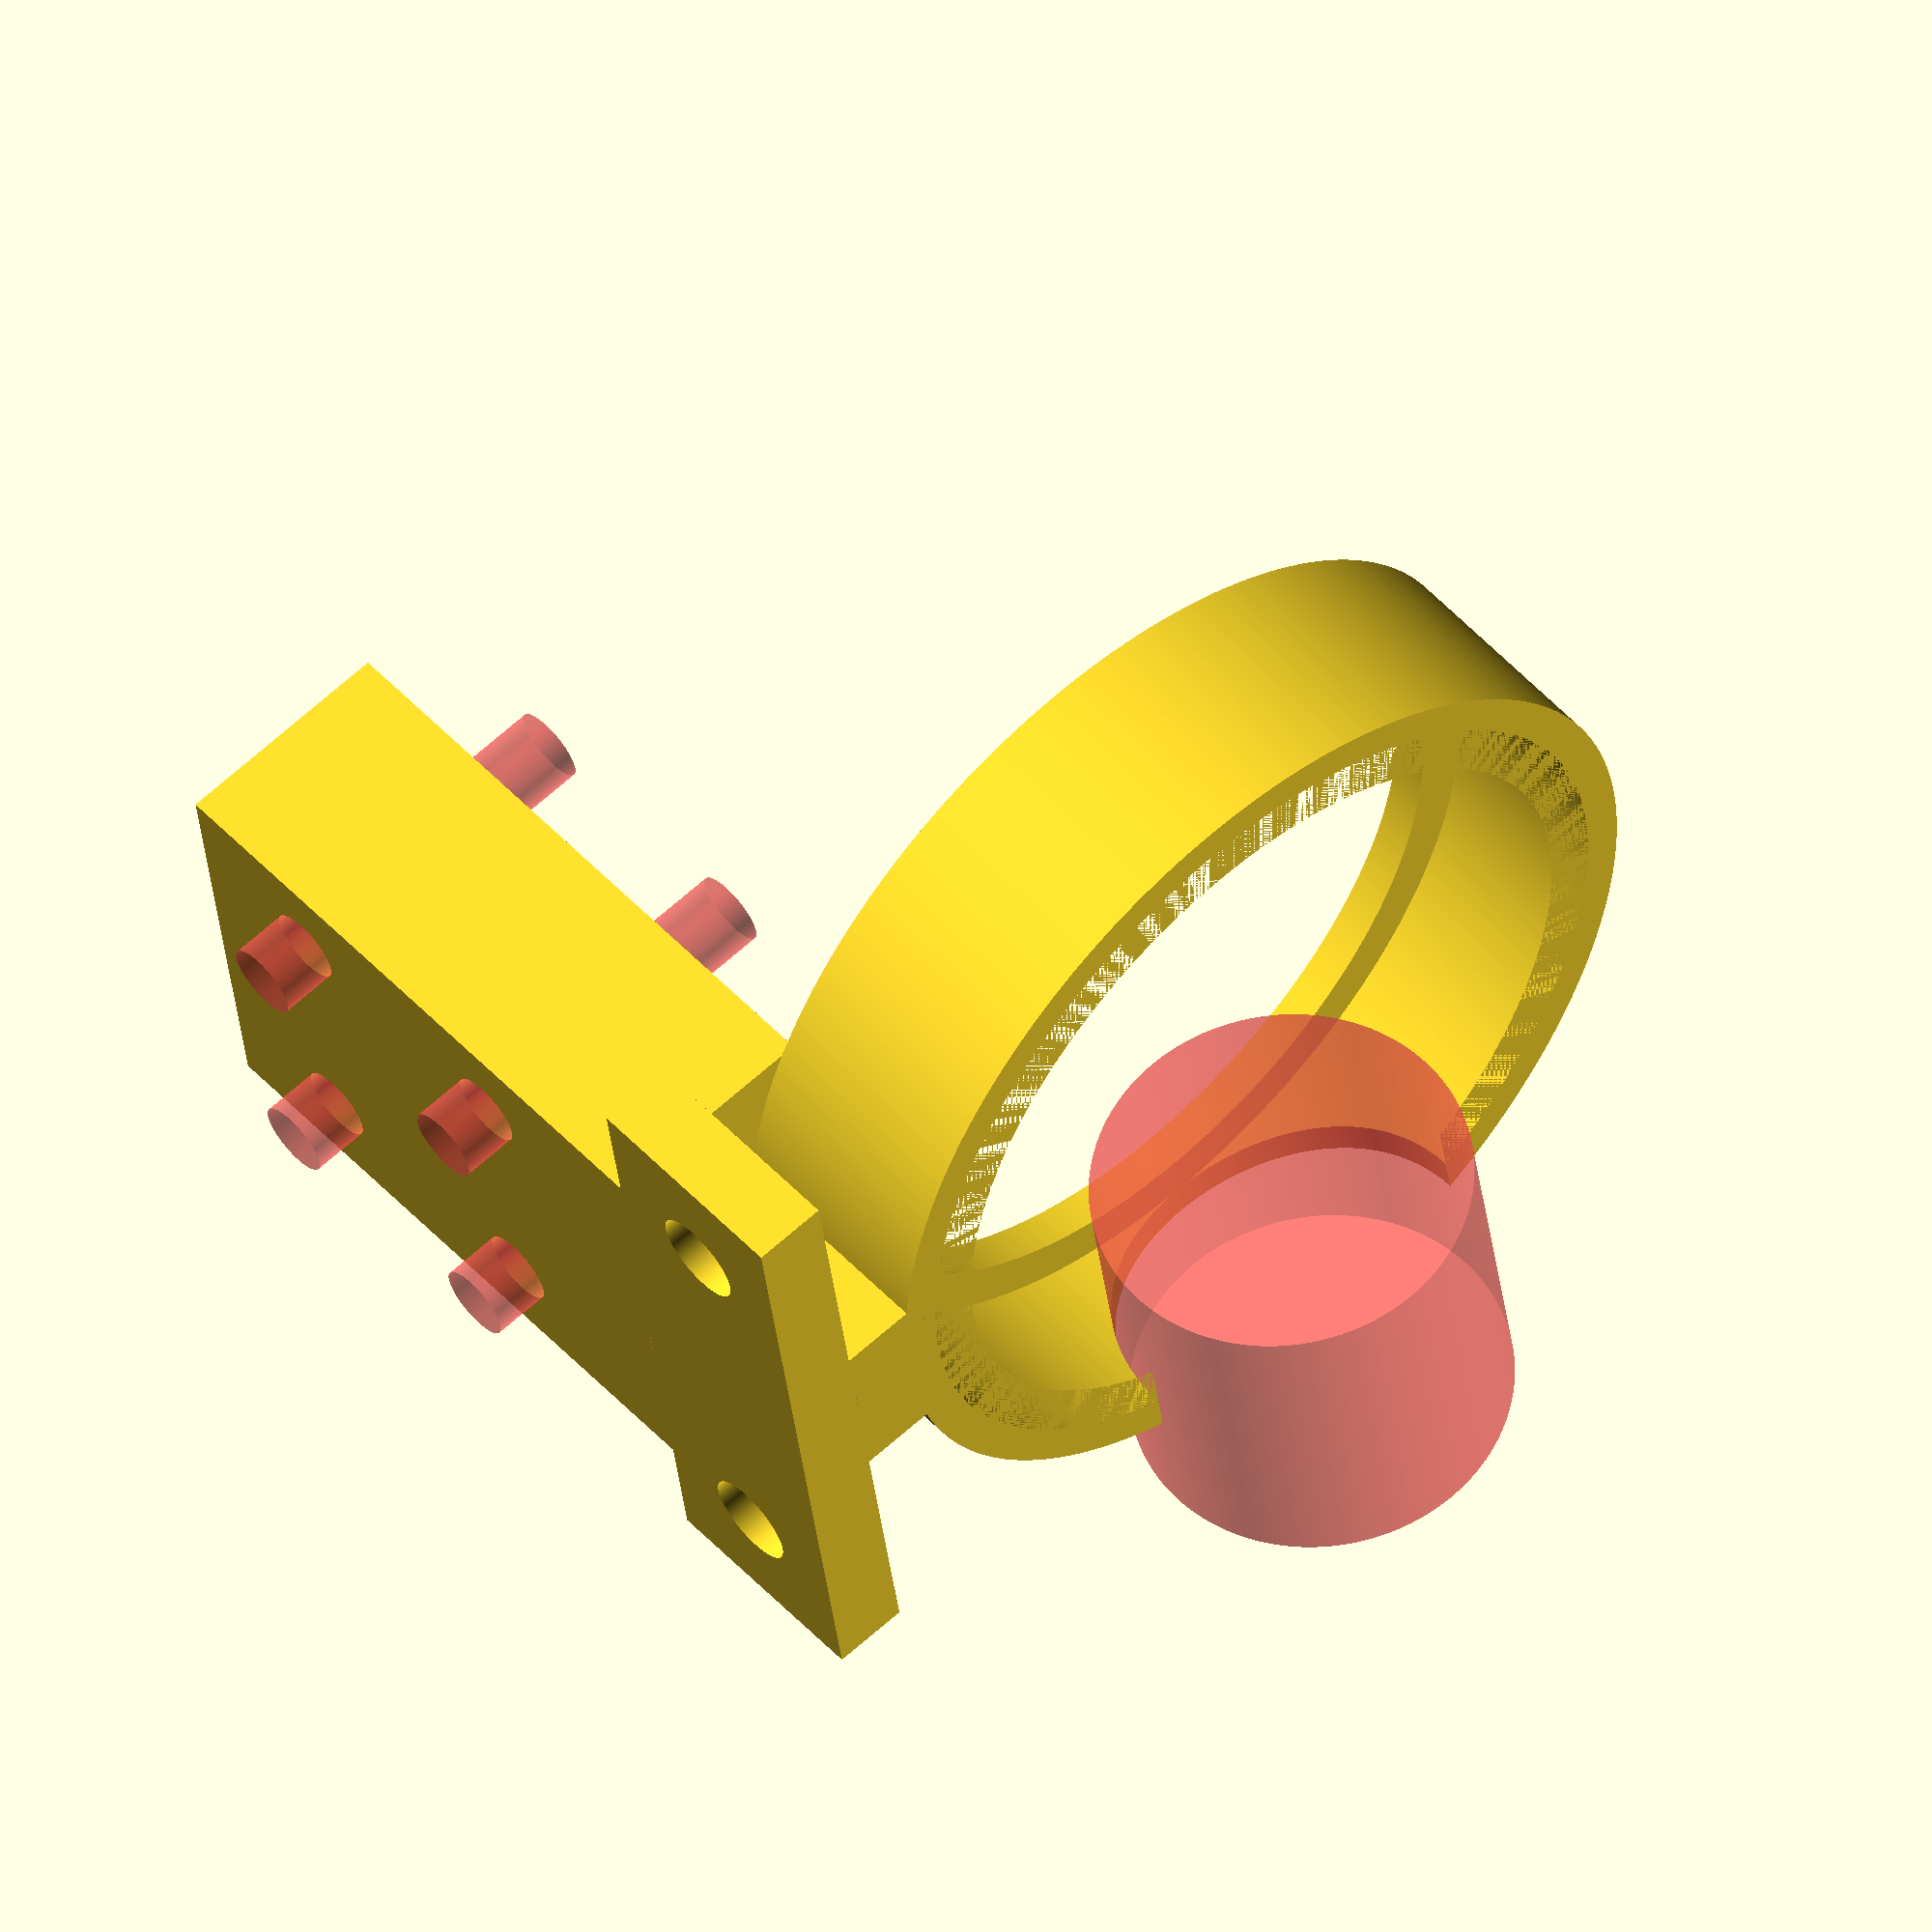
<openscad>
use <MCAD/regular_shapes.scad>
$fn=300;

motor_end();
//open_end(true);

// tube connection point
module ring() {
    difference() {
        cylinder(d=49, h=12);
        cylinder(d=45, h=10);
        cylinder(d=40, h=25, center=true);
    }
}

module motor_end() {
    difference() {
        open_end();
        //translate([-20,-30,0])
        //#cube([40,20,12]);
        rotate([0,90,90]) translate([0,0,-30])
            #cylinder(d=20, h=20);
    }
    difference() {
        translate([20,-13,12])
            cube([12,26,33]);
        #translate([25,7.85,23.25]) rotate([0,90,0])
            cylinder(d=4,h=20, center=true);
        #translate([25,-7.85,23.25]) rotate([0,90,0])
            cylinder(d=4,h=20, center=true);
        #translate([25,7.85,37.3]) rotate([0,90,0])
            cylinder(d=4,h=20, center=true);
        #translate([25,-7.85,37.3]) rotate([0,90,0])
            cylinder(d=4,h=20, center=true);
    }
}

module open_end(stop=false) {
    ring();
    translate([23,-5,0])
        cube([5,10,12]);
    translate([28,-20,0])
        difference() {
            cube([4,40,12]);
            hex_hole();
            translate([0,26,0]) hex_hole();
        }
    if (stop) {
        difference() {
            translate([0,0,10]) cylinder(h=2, d=40);
            #translate([-25,-20,0])cube([100,20,15]);
        }
    }
}

module hex_hole() {
    rotate([0,90,0]) translate([-6,7,0]) rotate([0,0,30]) {
        hexagon_prism(2, 5);
        cylinder(d=5,h=10);
    }
}

</openscad>
<views>
elev=306.7 azim=8.0 roll=138.4 proj=o view=wireframe
</views>
